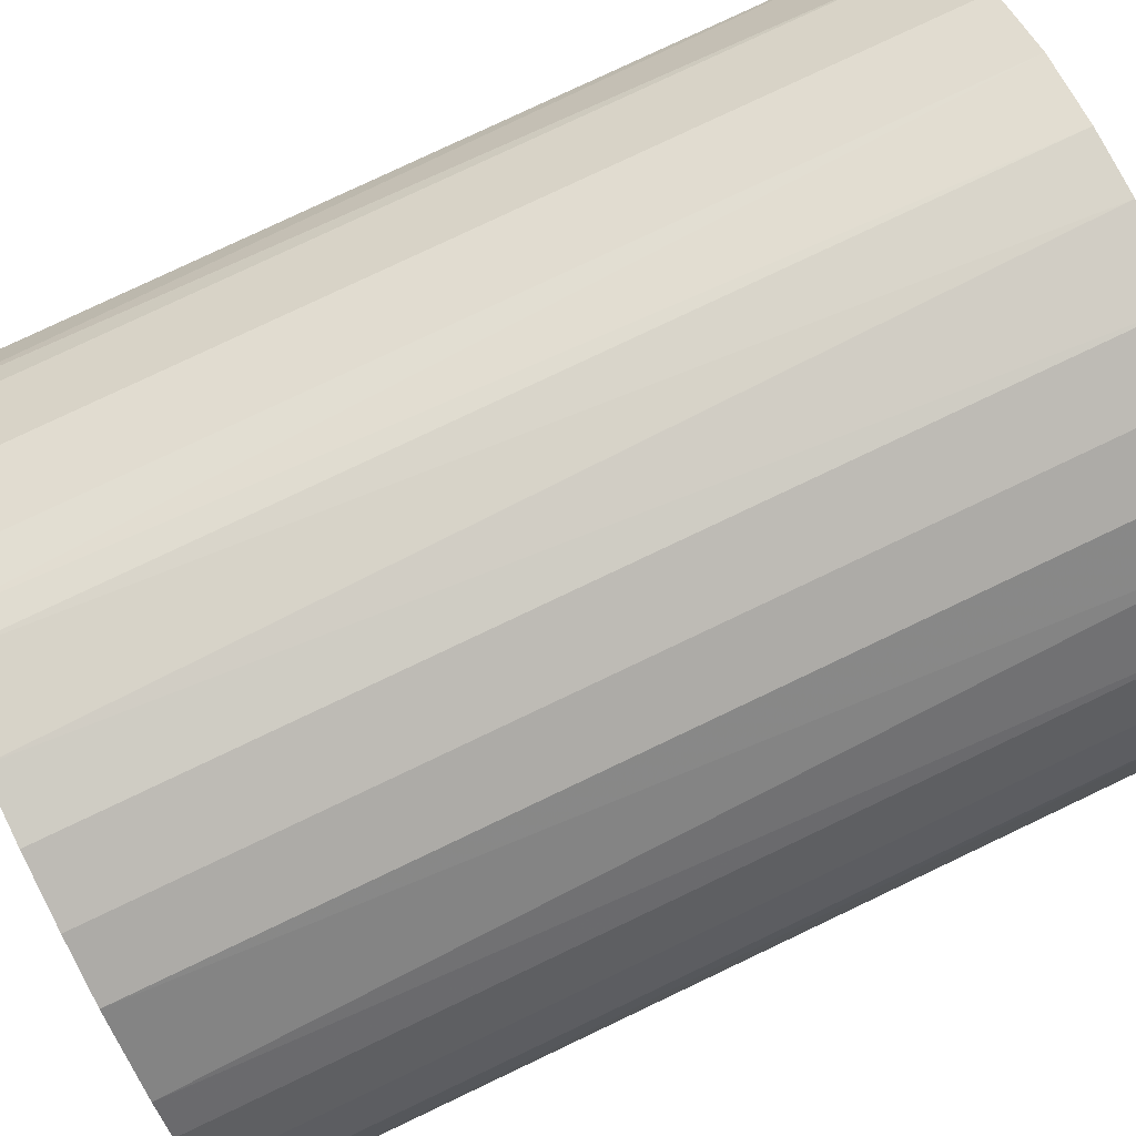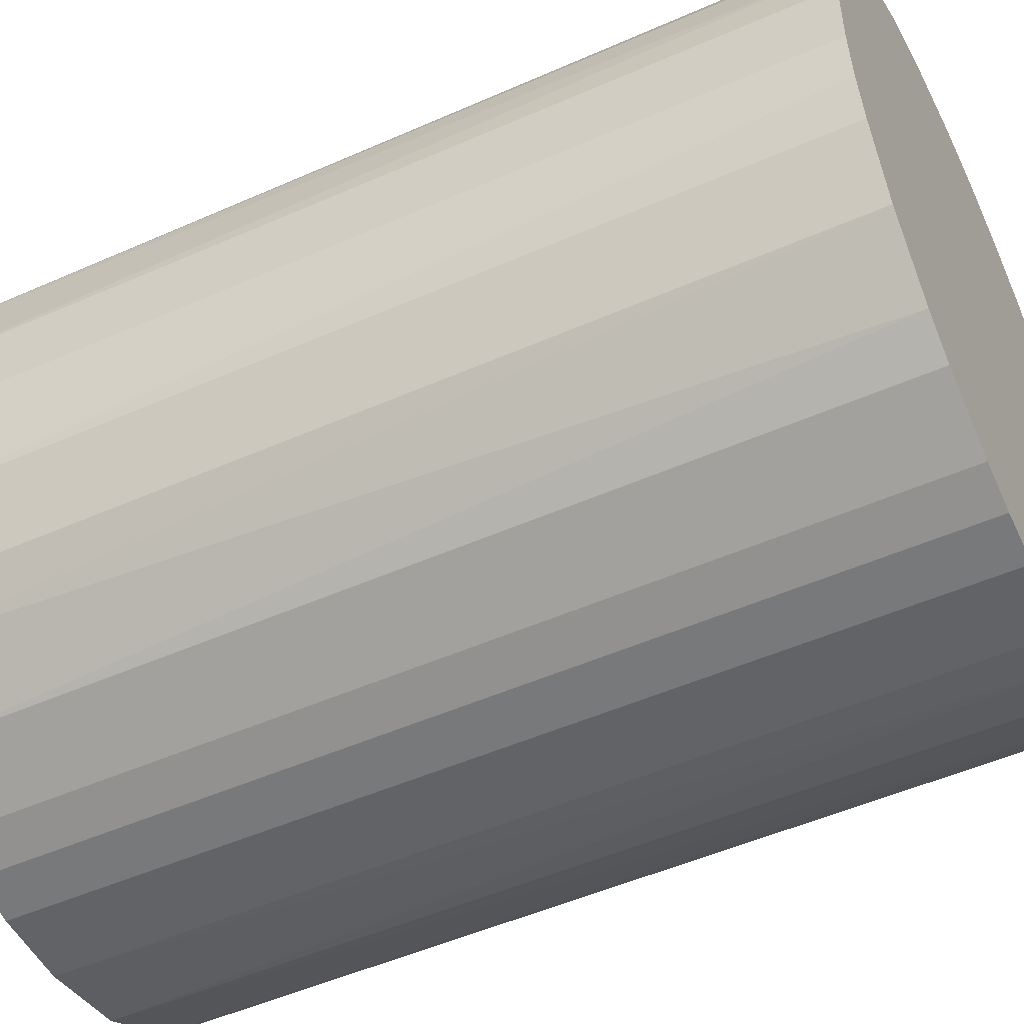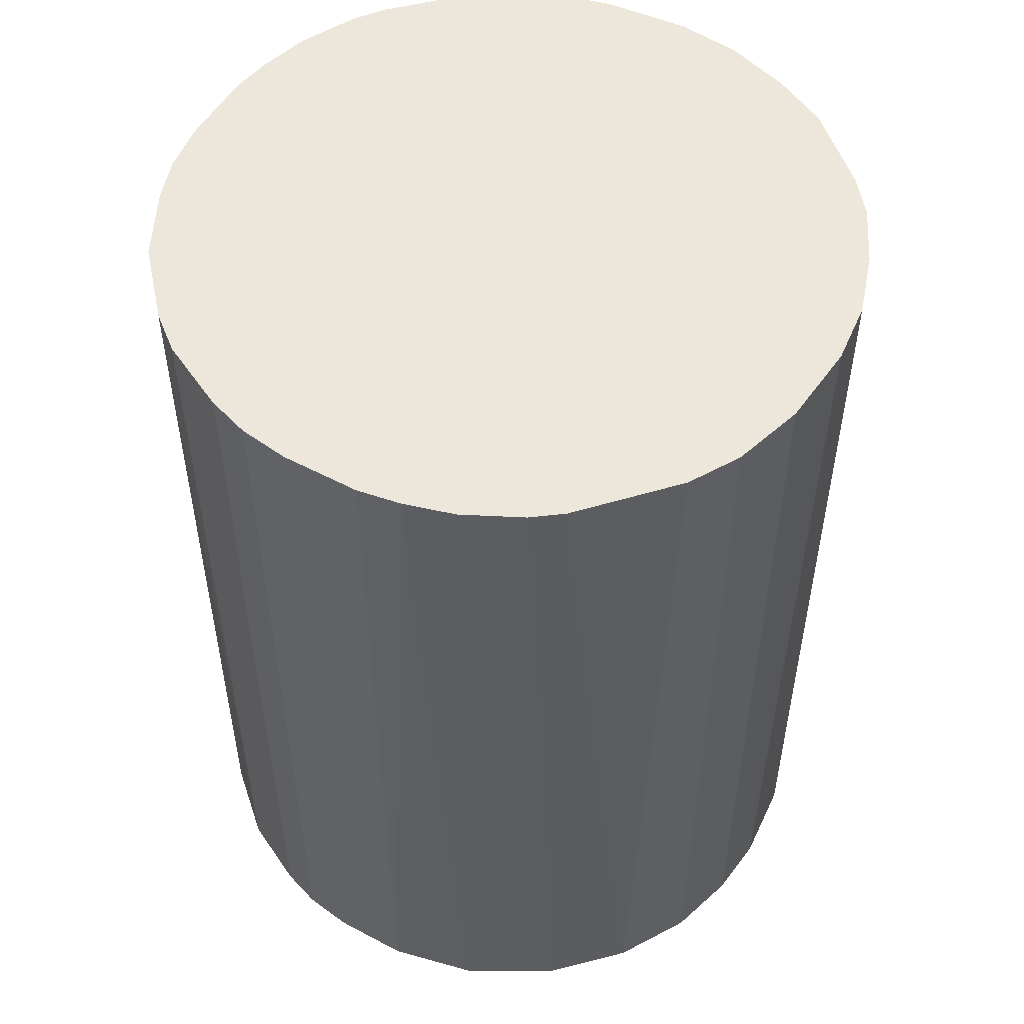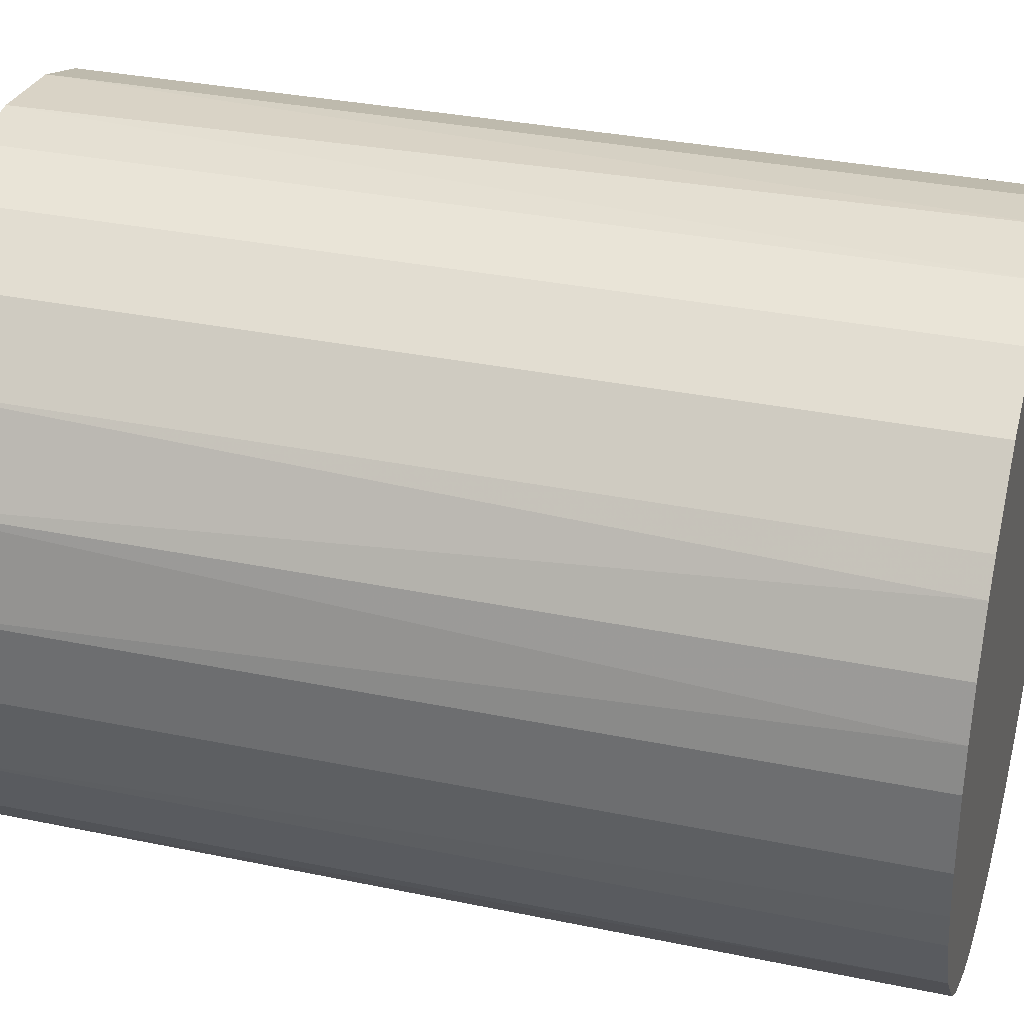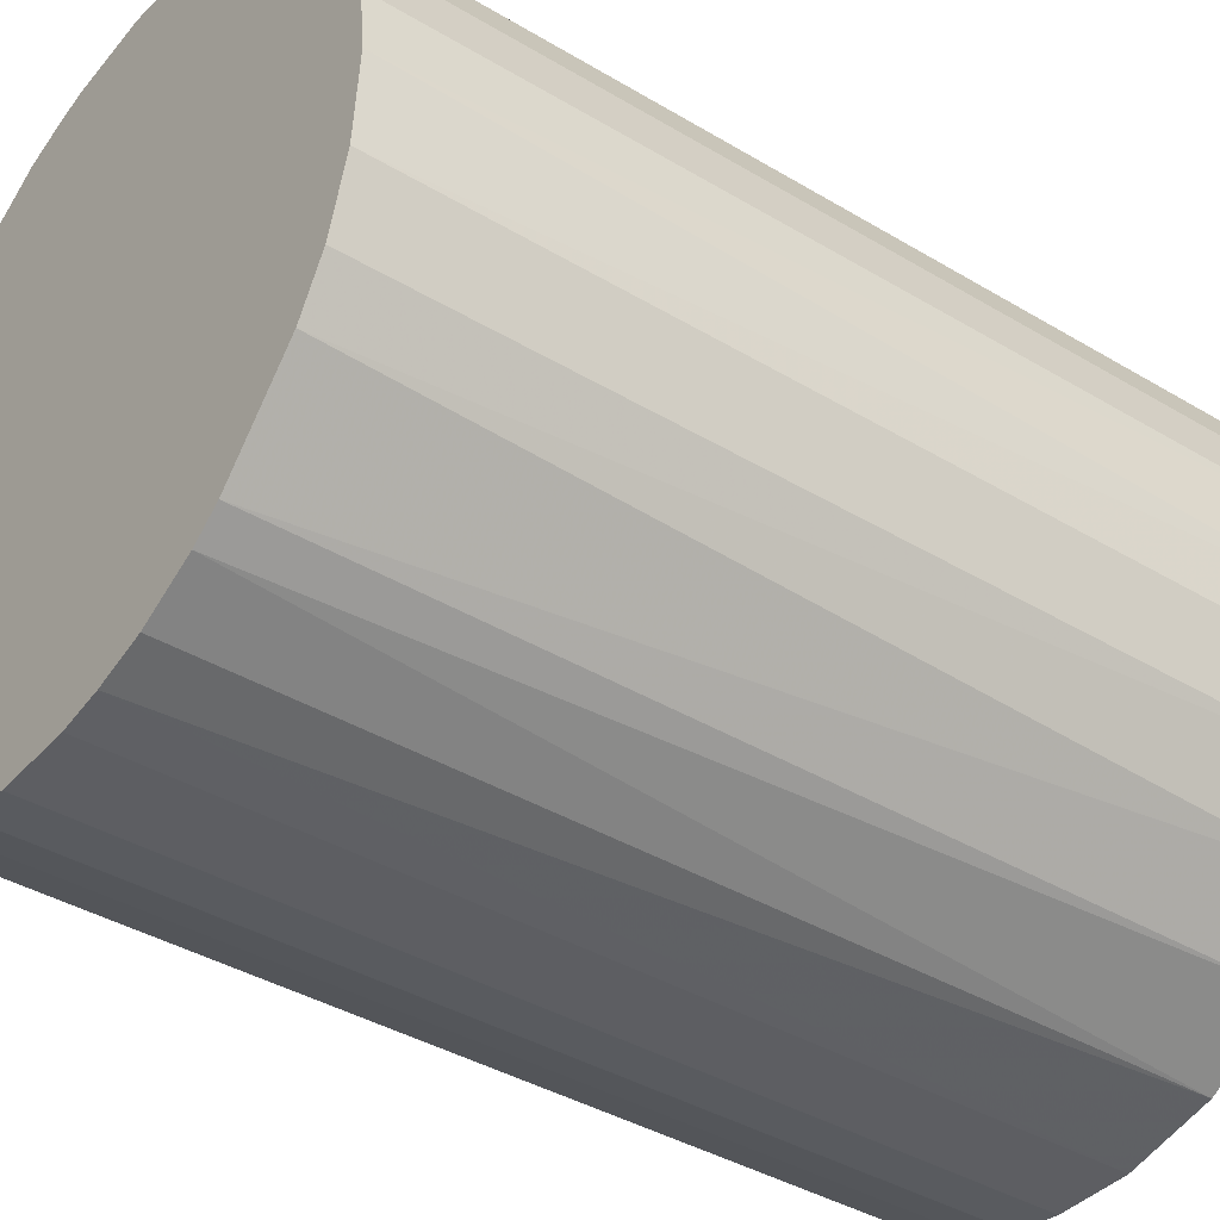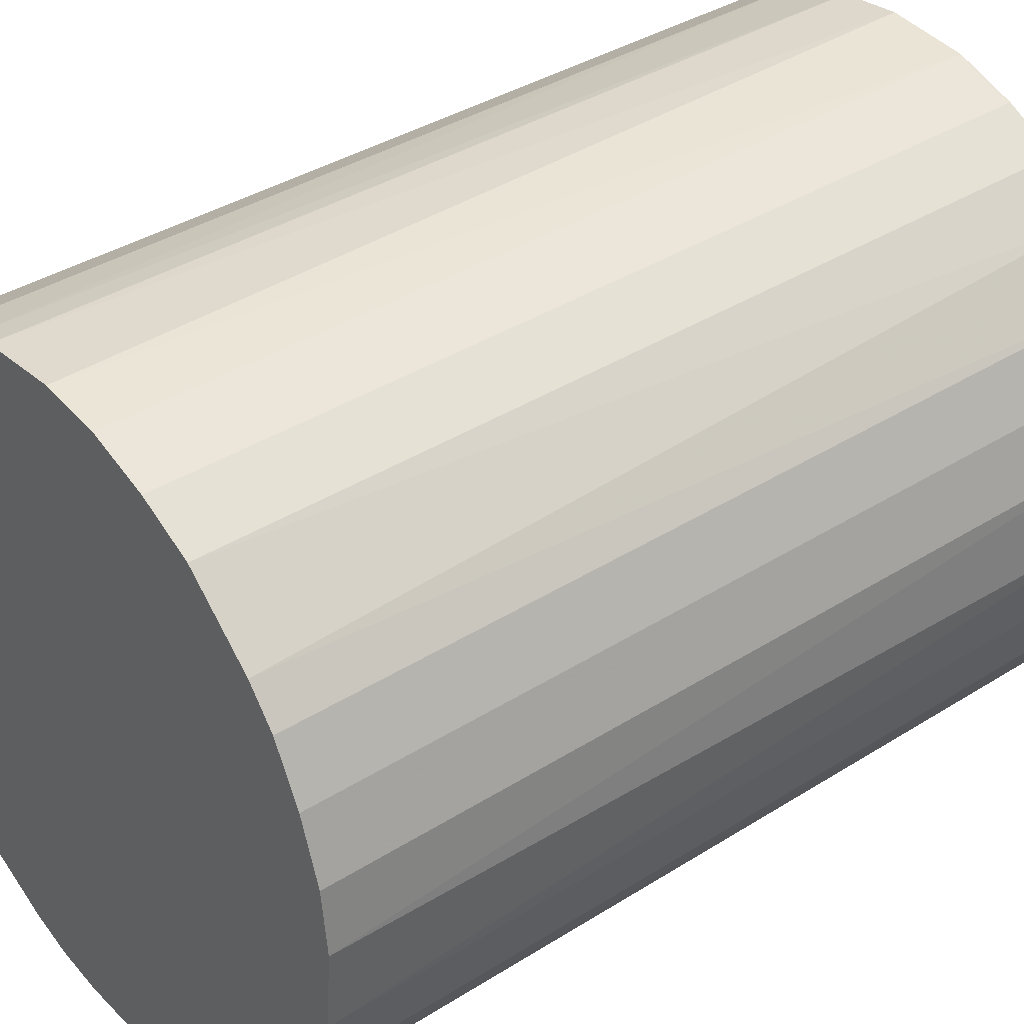
<metadata>
{"format":"obj","ext":"obj","renderer":"f3d","projection":"perspective","resolution":1024,"background":"white","views":[{"elev":79.4,"azim":64.6,"up":"+Y"},{"elev":-50.8,"azim":-64.3,"up":"+Y"},{"elev":52.9,"azim":29.7,"up":"+Z"},{"elev":32.7,"azim":-74.0,"up":"+Y"},{"elev":-39.3,"azim":53.2,"up":"+Y"},{"elev":37.7,"azim":51.1,"up":"+Y"}]}
</metadata>
<code>
o convex_0
v 0.000738 0.02175 0.02846
v -0.002321 -0.02159 -0.02846
v -0.005384 -0.02114 -0.02846
v 0.004679 0.02131 -0.02846
v 0.02131 -0.00451 0.02846
v -0.02114 -0.005384 0.02846
v -0.02027 0.008183 -0.02846
v 0.02131 0.004679 -0.02846
v 0.00249 -0.02159 0.02846
v 0.01738 -0.01326 -0.02846
v 0.0165 0.01431 0.02846
v -0.01327 0.01738 0.02846
v -0.01633 -0.01458 -0.02846
v -0.01239 -0.01808 0.02846
v -0.008888 0.02 -0.02846
v 0.01168 -0.01852 0.02846
v -0.02027 0.008183 0.02846
v 0.008183 -0.02027 -0.02846
v 0.01519 0.01562 -0.02846
v -0.02159 -0.002321 -0.02846
v 0.00862 0.02 0.02846
v 0.02131 0.004679 0.02846
v 0.02131 -0.00451 -0.02846
v -0.01721 0.01344 -0.02846
v 0.01825 -0.01195 0.02846
v -0.005384 -0.02114 0.02846
v -0.01808 -0.01239 0.02846
v -0.02027 -0.008014 -0.02846
v -0.02159 0.00249 0.02846
v 0.01825 0.01212 -0.02846
v -0.006262 0.02088 0.02846
v -0.000569 0.02175 -0.02846
v 0.01212 0.01825 -0.02846
v -0.01239 -0.01808 -0.02846
v -0.01852 0.01168 0.02846
v 0.02 -0.008888 -0.02846
v 0.01344 -0.01721 -0.02846
v 0.02 0.00862 0.02846
v 0.02175 -0.000569 -0.02846
v -0.01327 0.01738 -0.02846
v 0.01212 0.01825 0.02846
v -0.02159 0.00249 -0.02846
v 0.00249 -0.02159 -0.02846
v 0.008183 -0.02027 0.02846
v 0.02175 0.000738 0.02846
v 0.01344 -0.01721 0.02846
v -0.008014 -0.02027 0.02846
v 0.02 -0.008888 0.02846
v -0.00451 0.02131 -0.02846
v 0.004679 0.02131 0.02846
v -0.01458 -0.01633 0.02846
v -0.008888 0.02 0.02846
v -0.01808 -0.01239 -0.02846
v 0.00862 0.02 -0.02846
v 0.02 0.00862 -0.02846
v 0.01825 0.01212 0.02846
v -0.02159 -0.002321 0.02846
v -0.002321 -0.02159 0.02846
v -0.00451 0.02131 0.02846
v -0.008014 -0.02027 -0.02846
v -0.02027 -0.008014 0.02846
v 0.005116 -0.02114 0.02846
v -0.02114 0.005116 0.02846
v -0.01721 0.01344 0.02846
f 24 35 64
f 2 3 4
f 5 1 6
f 4 3 7
f 2 4 8
f 5 6 9
f 2 8 10
f 1 5 11
f 6 1 12
f 7 3 13
f 9 6 14
f 4 7 15
f 5 9 16
f 6 12 17
f 2 10 18
f 8 4 19
f 7 13 20
f 1 11 21
f 11 5 22
f 10 8 23
f 15 7 24
f 5 16 25
f 3 2 26
f 9 14 26
f 14 6 27
f 6 20 28
f 20 13 28
f 6 17 29
f 8 19 30
f 19 11 30
f 12 1 31
f 1 4 32
f 4 15 32
f 19 4 33
f 13 3 34
f 7 17 35
f 17 12 35
f 24 7 35
f 23 5 36
f 10 23 36
f 25 10 36
f 18 10 37
f 16 18 37
f 22 8 38
f 11 22 38
f 5 23 39
f 23 8 39
f 12 15 40
f 15 24 40
f 24 12 40
f 11 19 41
f 21 11 41
f 19 33 41
f 33 21 41
f 7 20 42
f 20 29 42
f 9 2 43
f 2 18 43
f 16 9 44
f 18 16 44
f 22 5 45
f 8 22 45
f 5 39 45
f 39 8 45
f 25 16 46
f 10 25 46
f 37 10 46
f 16 37 46
f 3 26 47
f 26 14 47
f 14 34 47
f 5 25 48
f 36 5 48
f 25 36 48
f 15 31 49
f 32 15 49
f 4 1 50
f 1 21 50
f 21 4 50
f 27 13 51
f 14 27 51
f 13 34 51
f 34 14 51
f 15 12 52
f 12 31 52
f 31 15 52
f 13 27 53
f 28 13 53
f 27 28 53
f 4 21 54
f 33 4 54
f 21 33 54
f 8 30 55
f 38 8 55
f 30 38 55
f 30 11 56
f 11 38 56
f 38 30 56
f 20 6 57
f 6 29 57
f 29 20 57
f 2 9 58
f 26 2 58
f 9 26 58
f 31 1 59
f 1 32 59
f 49 31 59
f 32 49 59
f 34 3 60
f 3 47 60
f 47 34 60
f 27 6 61
f 6 28 61
f 28 27 61
f 9 43 62
f 43 18 62
f 44 9 62
f 18 44 62
f 17 7 63
f 29 17 63
f 7 42 63
f 42 29 63
f 12 24 64
f 35 12 64

</code>
